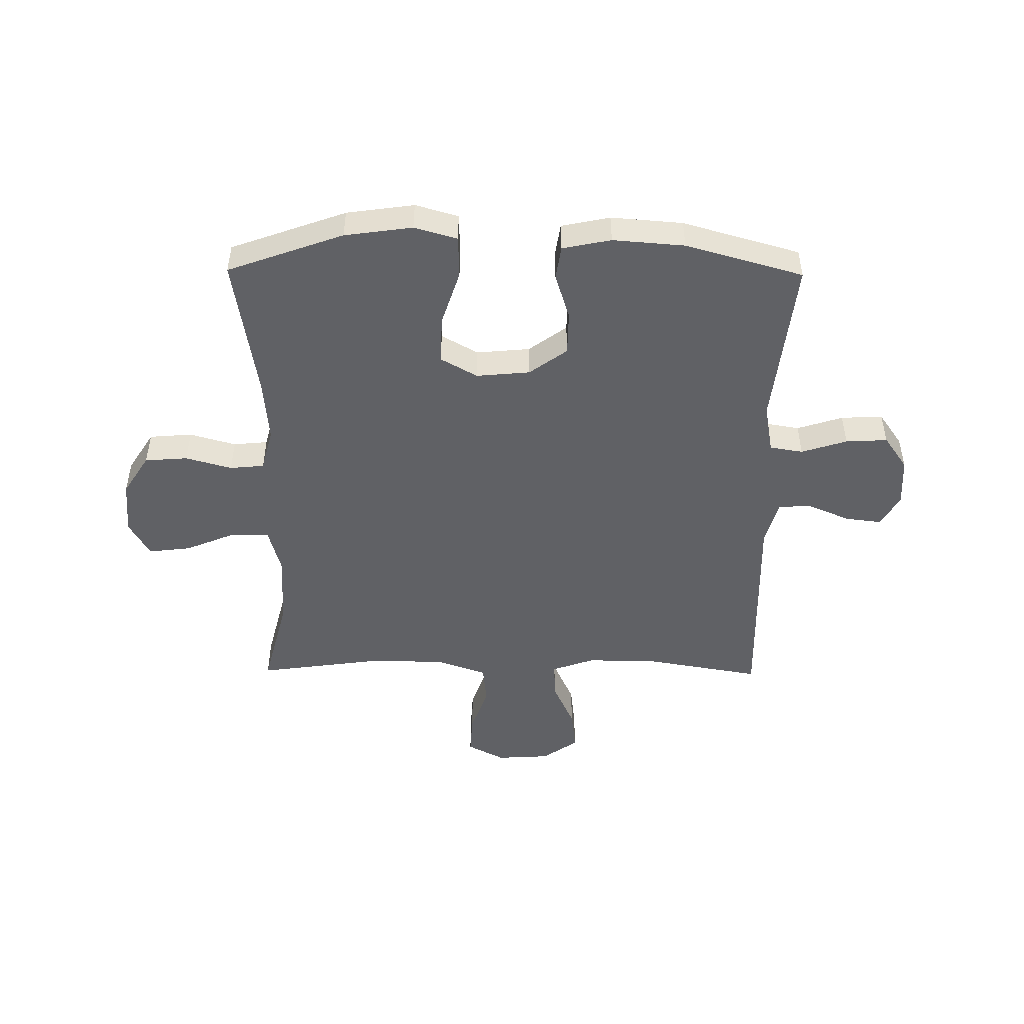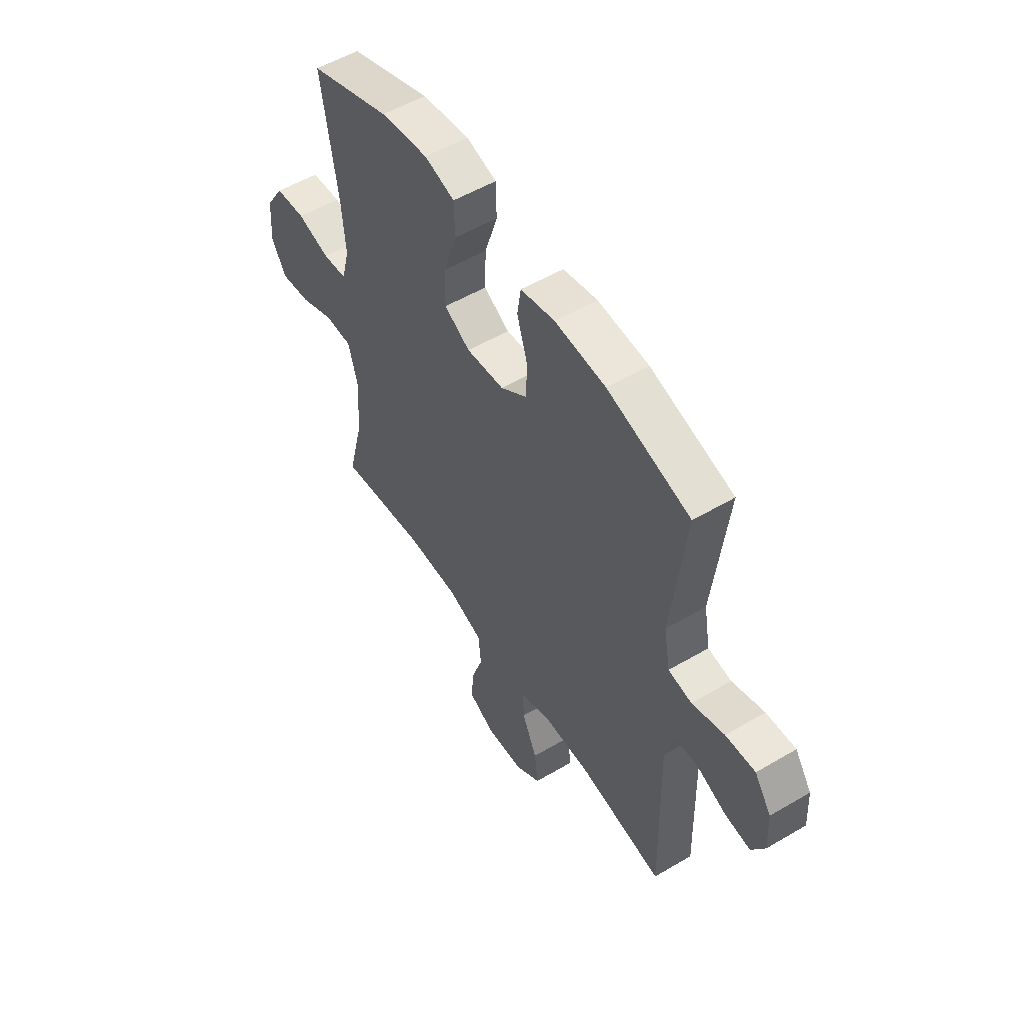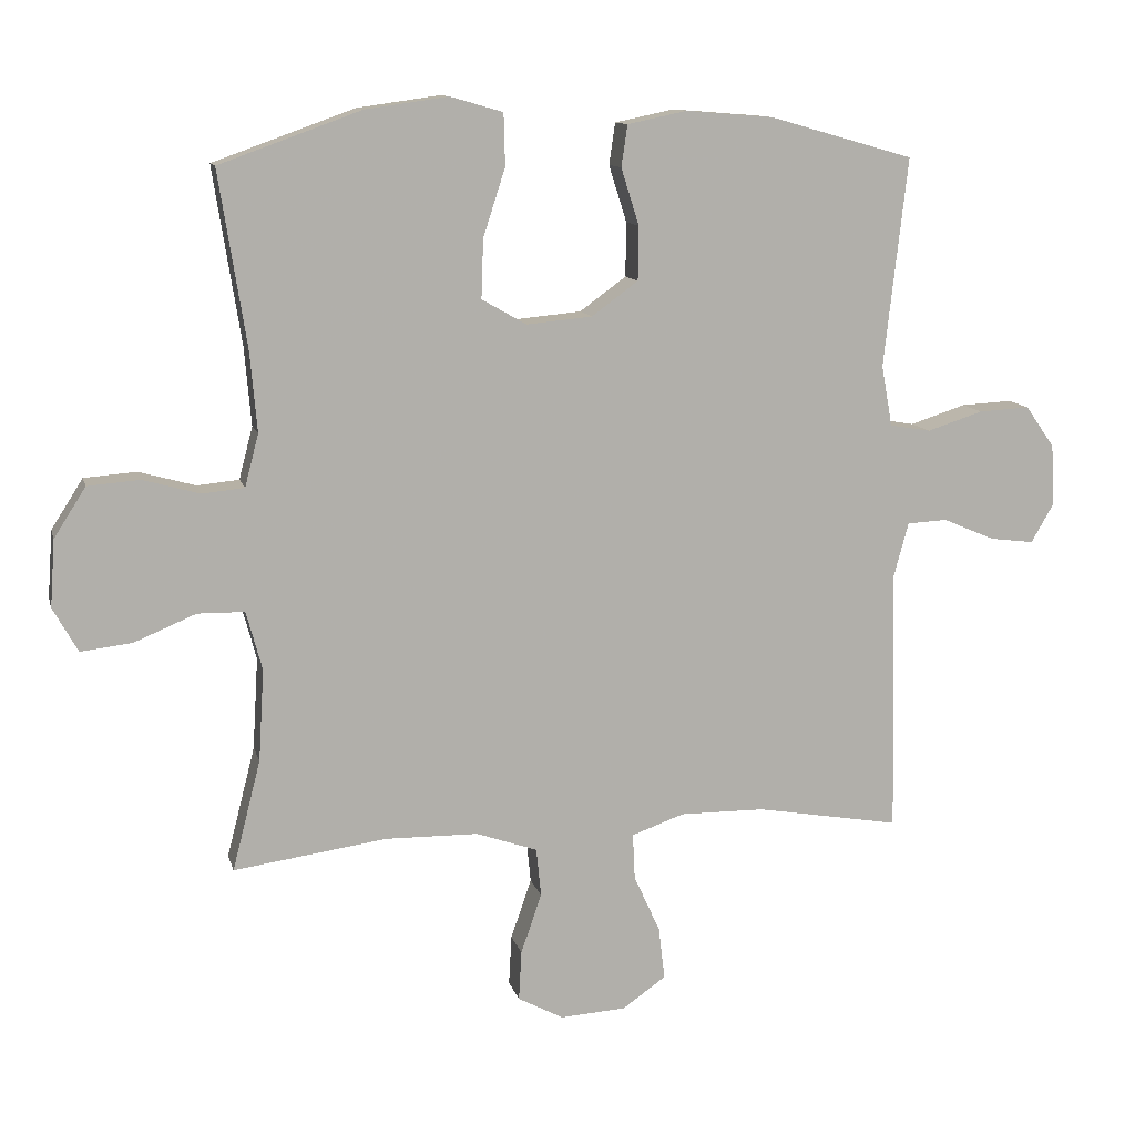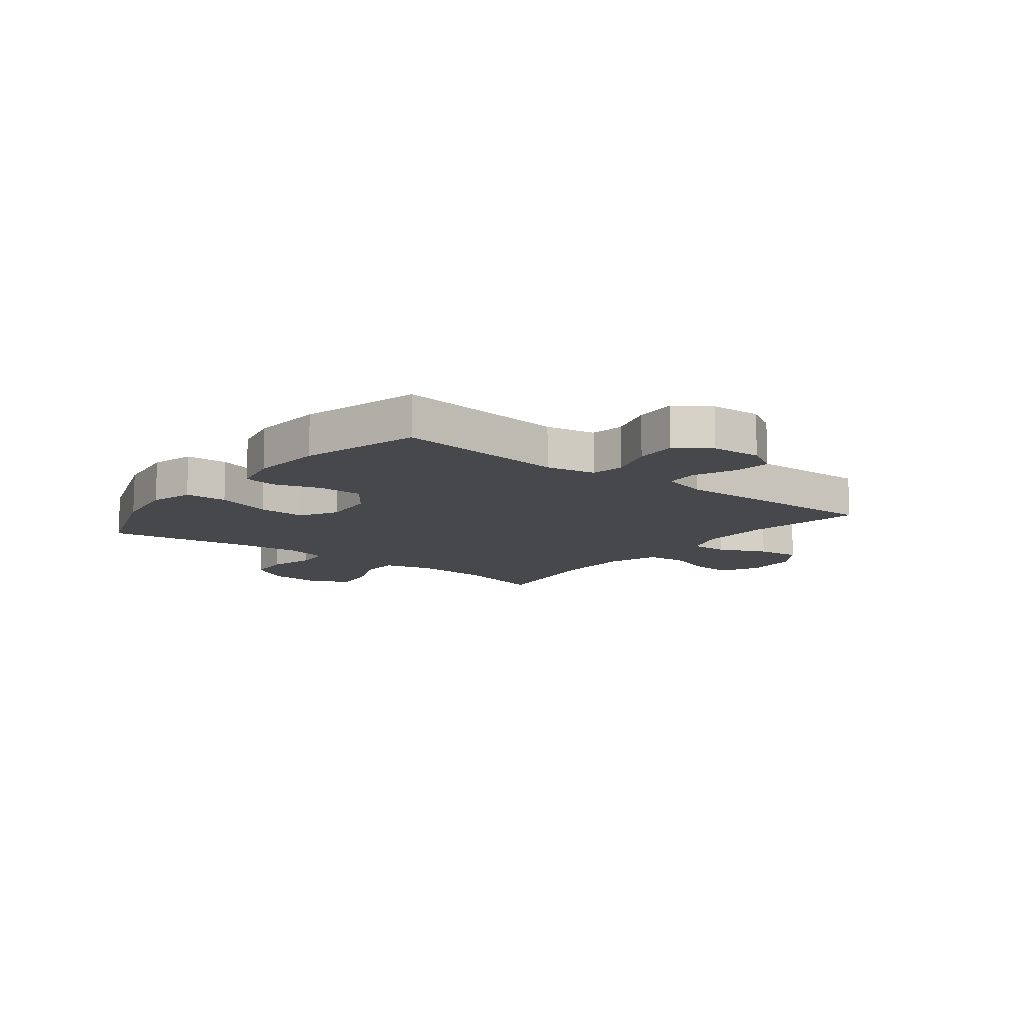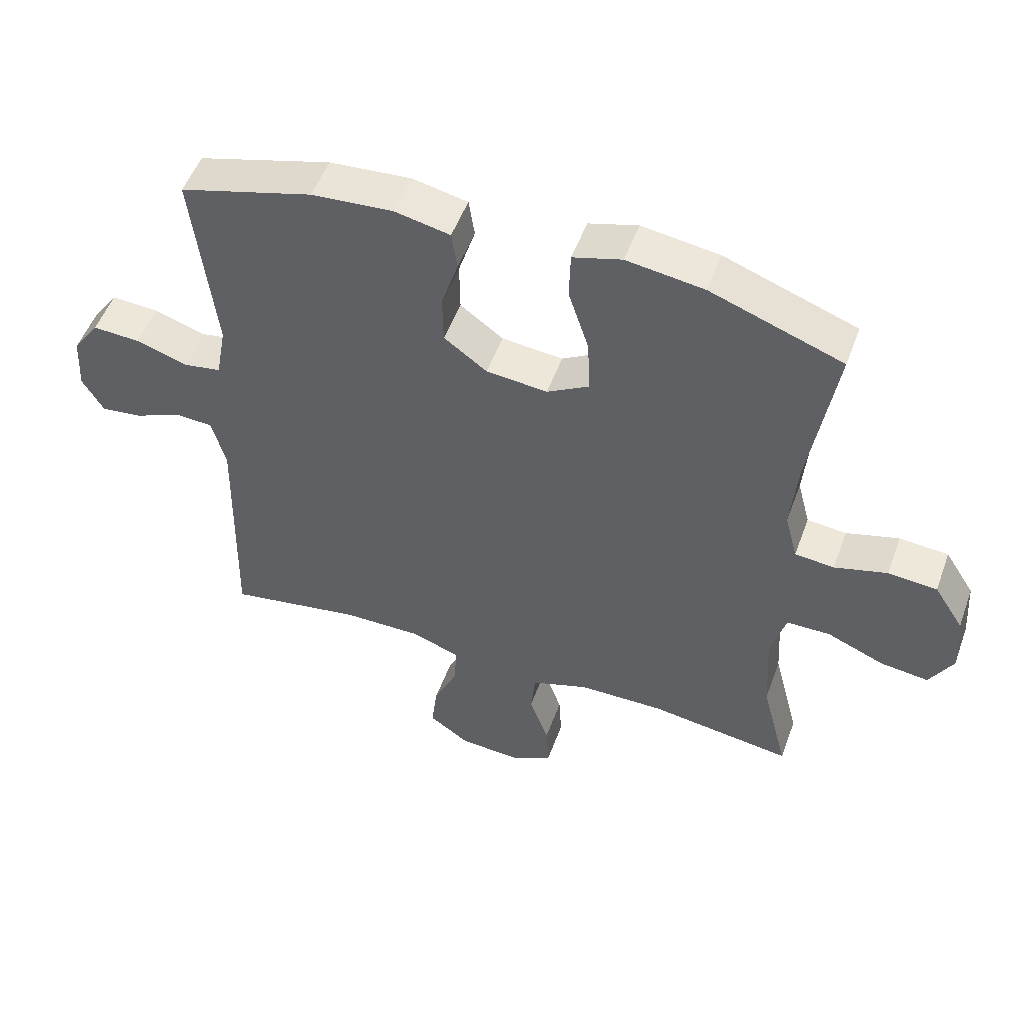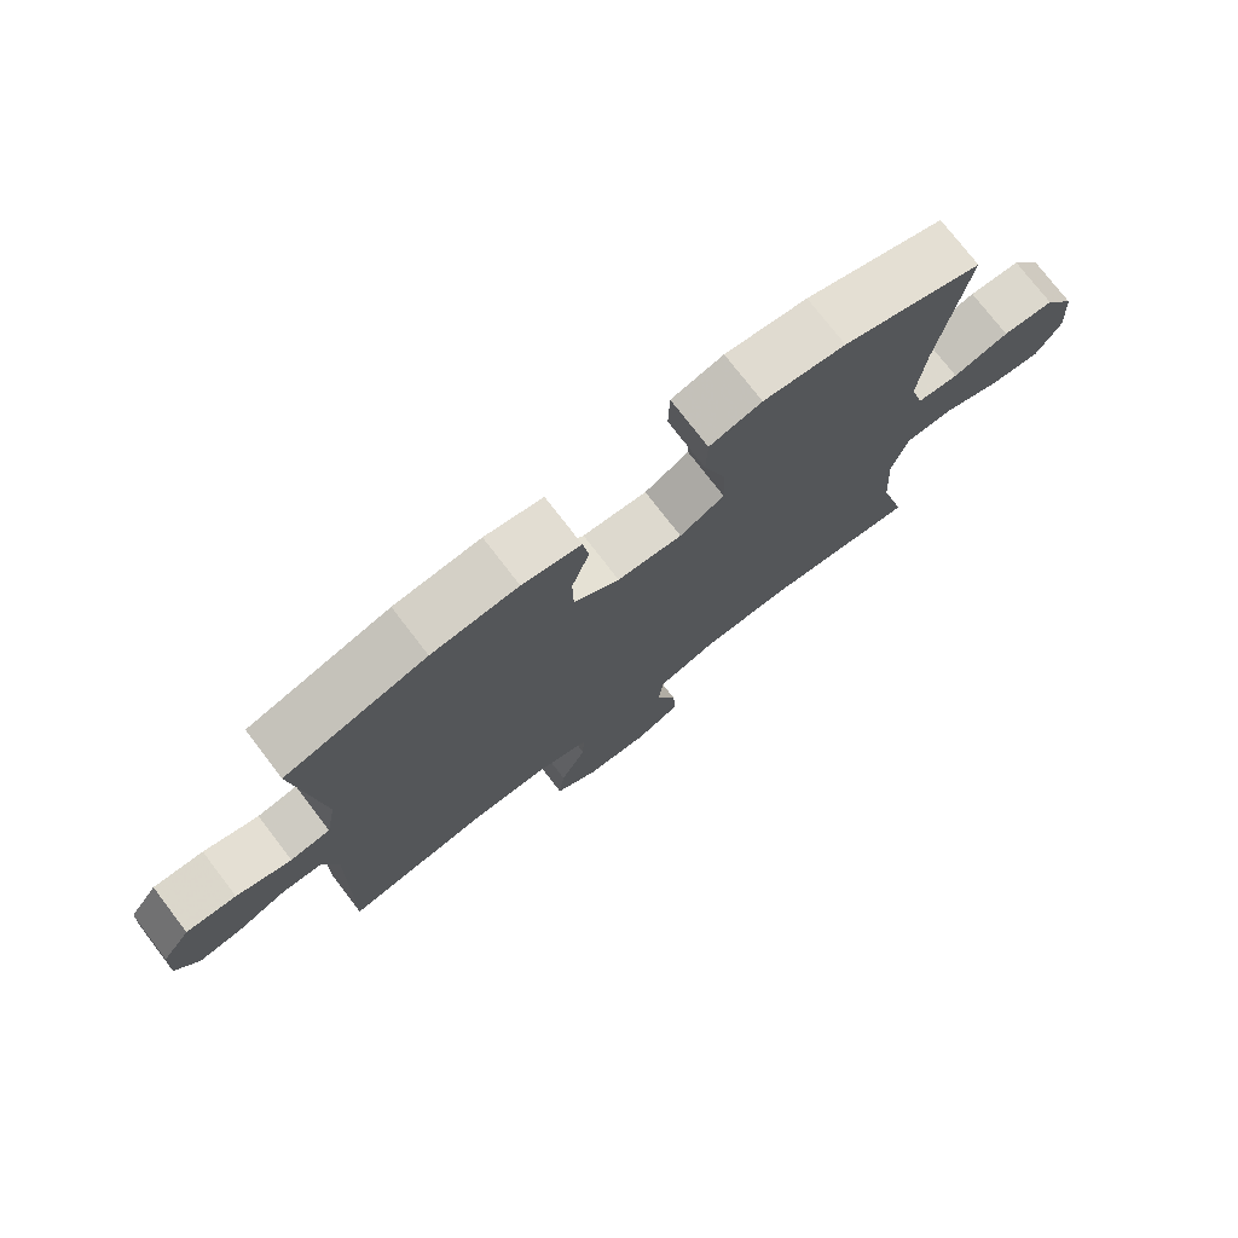
<metadata>
{"format":"obj","ext":"obj","renderer":"f3d","projection":"perspective","resolution":1024,"background":"white","views":[{"elev":-48.4,"azim":-0.6,"up":"+Y"},{"elev":53.9,"azim":57.9,"up":"+Z"},{"elev":11.5,"azim":-13.4,"up":"+Z"},{"elev":-11.6,"azim":52.2,"up":"+Y"},{"elev":51.9,"azim":-160.1,"up":"+Z"},{"elev":75.8,"azim":142.5,"up":"+Z"}]}
</metadata>
<code>
v 0.5 0.07 -0.5
v 0.291 0.07 -0.464
v 0.168 0.07 -0.463
v 0.092 0.07 -0.49
v 0.095 0.07 -0.556
v 0.133 0.07 -0.64
v 0.142 0.07 -0.716
v 0.079 0.07 -0.76
v -0.016 0.07 -0.766
v -0.082 0.07 -0.731
v -0.078 0.07 -0.659
v -0.048 0.07 -0.572
v -0.055 0.07 -0.502
v -0.144 0.07 -0.471
v -0.278 0.07 -0.469
v -0.5 0.07 -0.5
v -0.459 0.07 -0.34
v -0.451 0.07 -0.207
v -0.474 0.07 -0.122
v -0.542 0.07 -0.121
v -0.631 0.07 -0.158
v -0.706 0.07 -0.167
v -0.742 0.07 -0.103
v -0.735 0.07 -0.006
v -0.689 0.07 0.066
v -0.613 0.07 0.072
v -0.531 0.07 0.049
v -0.47 0.07 0.055
v -0.45 0.07 0.131
v -0.46 0.07 0.246
v -0.5 0.07 0.5
v -0.295 0.07 0.574
v -0.175 0.07 0.591
v -0.099 0.07 0.569
v -0.097 0.07 0.494
v -0.129 0.07 0.395
v -0.132 0.07 0.31
v -0.067 0.07 0.273
v 0.028 0.07 0.282
v 0.095 0.07 0.331
v 0.096 0.07 0.409
v 0.07 0.07 0.491
v 0.079 0.07 0.551
v 0.165 0.07 0.569
v 0.292 0.07 0.559
v 0.5 0.07 0.5
v 0.466 0.07 0.198
v 0.482 0.07 0.11
v 0.541 0.07 0.1
v 0.622 0.07 0.126
v 0.696 0.07 0.13
v 0.738 0.07 0.07
v 0.743 0.07 -0.018
v 0.71 0.07 -0.075
v 0.646 0.07 -0.067
v 0.571 0.07 -0.035
v 0.513 0.07 -0.038
v 0.491 0.07 -0.119
v 0.5 0 -0.5
v 0.291 0 -0.464
v 0.168 0 -0.463
v 0.092 0 -0.49
v 0.095 0 -0.556
v 0.133 0 -0.64
v 0.142 0 -0.716
v 0.079 0 -0.76
v -0.016 0 -0.766
v -0.082 0 -0.731
v -0.078 0 -0.659
v -0.048 0 -0.572
v -0.055 0 -0.502
v -0.144 0 -0.471
v -0.278 0 -0.469
v -0.5 0 -0.5
v -0.459 0 -0.34
v -0.451 0 -0.207
v -0.474 0 -0.122
v -0.542 0 -0.121
v -0.631 0 -0.158
v -0.706 0 -0.167
v -0.742 0 -0.103
v -0.735 0 -0.006
v -0.689 0 0.066
v -0.613 0 0.072
v -0.531 0 0.049
v -0.47 0 0.055
v -0.45 0 0.131
v -0.46 0 0.246
v -0.5 0 0.5
v -0.295 0 0.574
v -0.175 0 0.591
v -0.099 0 0.569
v -0.097 0 0.494
v -0.129 0 0.395
v -0.132 0 0.31
v -0.067 0 0.273
v 0.028 0 0.282
v 0.095 0 0.331
v 0.096 0 0.409
v 0.07 0 0.491
v 0.079 0 0.551
v 0.165 0 0.569
v 0.292 0 0.559
v 0.5 0 0.5
v 0.466 0 0.198
v 0.482 0 0.11
v 0.541 0 0.1
v 0.622 0 0.126
v 0.696 0 0.13
v 0.738 0 0.07
v 0.743 0 -0.018
v 0.71 0 -0.075
v 0.646 0 -0.067
v 0.571 0 -0.035
v 0.513 0 -0.038
v 0.491 0 -0.119
f 53 54 55 56
f 53 56 57
f 52 53 57
f 49 50 51 52
f 49 52 57
f 48 49 57 58
f 44 45 46 47
f 41 42 43 44
f 40 41 44 47
f 39 40 47 48
f 33 34 35 36
f 33 36 37
f 30 31 32 33
f 29 30 33 37
f 28 29 37 38
f 24 25 26 27
f 24 27 28
f 23 24 28
f 20 21 22 23
f 19 20 23 28
f 18 19 28 38
f 15 16 17
f 14 15 17 18
f 13 14 18 38
f 9 10 11 12
f 5 6 7 8
f 4 5 8 9
f 48 58 1 2
f 39 48 2 3
f 38 39 3 4
f 12 13 38
f 4 9 12 38
f 114 113 112 111
f 115 114 111
f 115 111 110
f 110 109 108 107
f 115 110 107
f 116 115 107 106
f 105 104 103 102
f 102 101 100 99
f 105 102 99 98
f 106 105 98 97
f 94 93 92 91
f 95 94 91
f 91 90 89 88
f 95 91 88 87
f 96 95 87 86
f 85 84 83 82
f 86 85 82
f 86 82 81
f 81 80 79 78
f 86 81 78 77
f 96 86 77 76
f 75 74 73
f 76 75 73 72
f 96 76 72 71
f 70 69 68 67
f 66 65 64 63
f 67 66 63 62
f 60 59 116 106
f 61 60 106 97
f 62 61 97 96
f 96 71 70
f 96 70 67 62
f 1 59 60 2
f 2 60 61 3
f 3 61 62 4
f 4 62 63 5
f 5 63 64 6
f 6 64 65 7
f 7 65 66 8
f 8 66 67 9
f 9 67 68 10
f 10 68 69 11
f 11 69 70 12
f 12 70 71 13
f 13 71 72 14
f 14 72 73 15
f 15 73 74 16
f 16 74 75 17
f 17 75 76 18
f 18 76 77 19
f 19 77 78 20
f 20 78 79 21
f 21 79 80 22
f 22 80 81 23
f 23 81 82 24
f 24 82 83 25
f 25 83 84 26
f 26 84 85 27
f 27 85 86 28
f 28 86 87 29
f 29 87 88 30
f 30 88 89 31
f 31 89 90 32
f 32 90 91 33
f 33 91 92 34
f 34 92 93 35
f 35 93 94 36
f 36 94 95 37
f 37 95 96 38
f 38 96 97 39
f 39 97 98 40
f 40 98 99 41
f 41 99 100 42
f 42 100 101 43
f 43 101 102 44
f 44 102 103 45
f 45 103 104 46
f 46 104 105 47
f 47 105 106 48
f 48 106 107 49
f 49 107 108 50
f 50 108 109 51
f 51 109 110 52
f 52 110 111 53
f 53 111 112 54
f 54 112 113 55
f 55 113 114 56
f 56 114 115 57
f 57 115 116 58
f 58 116 59 1

</code>
